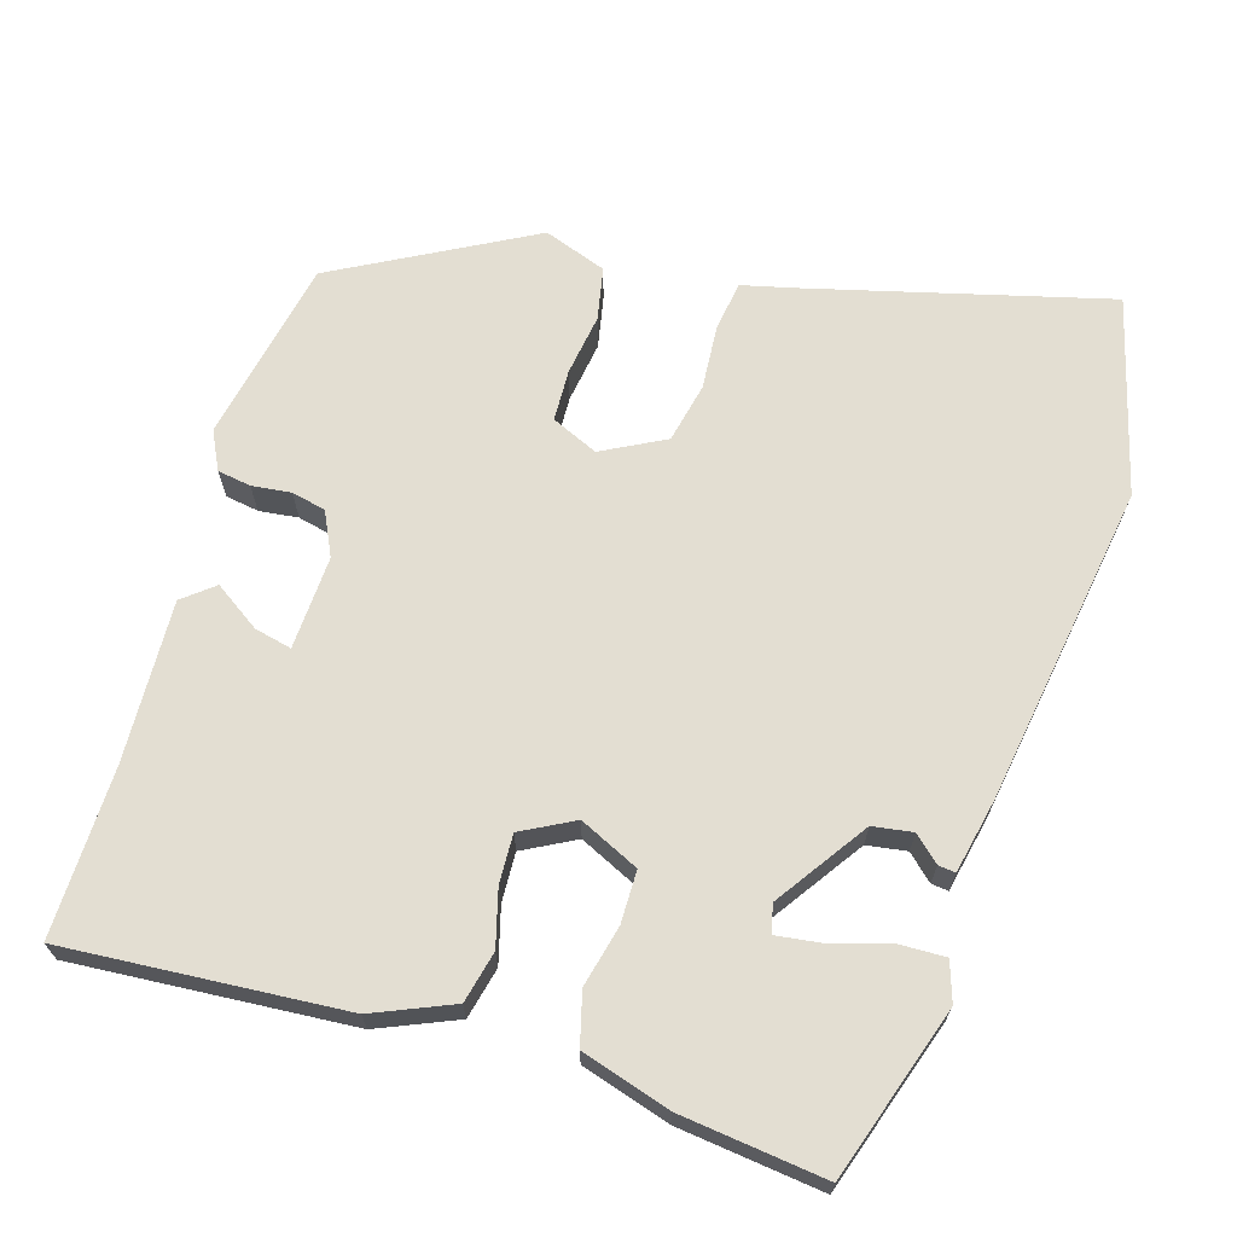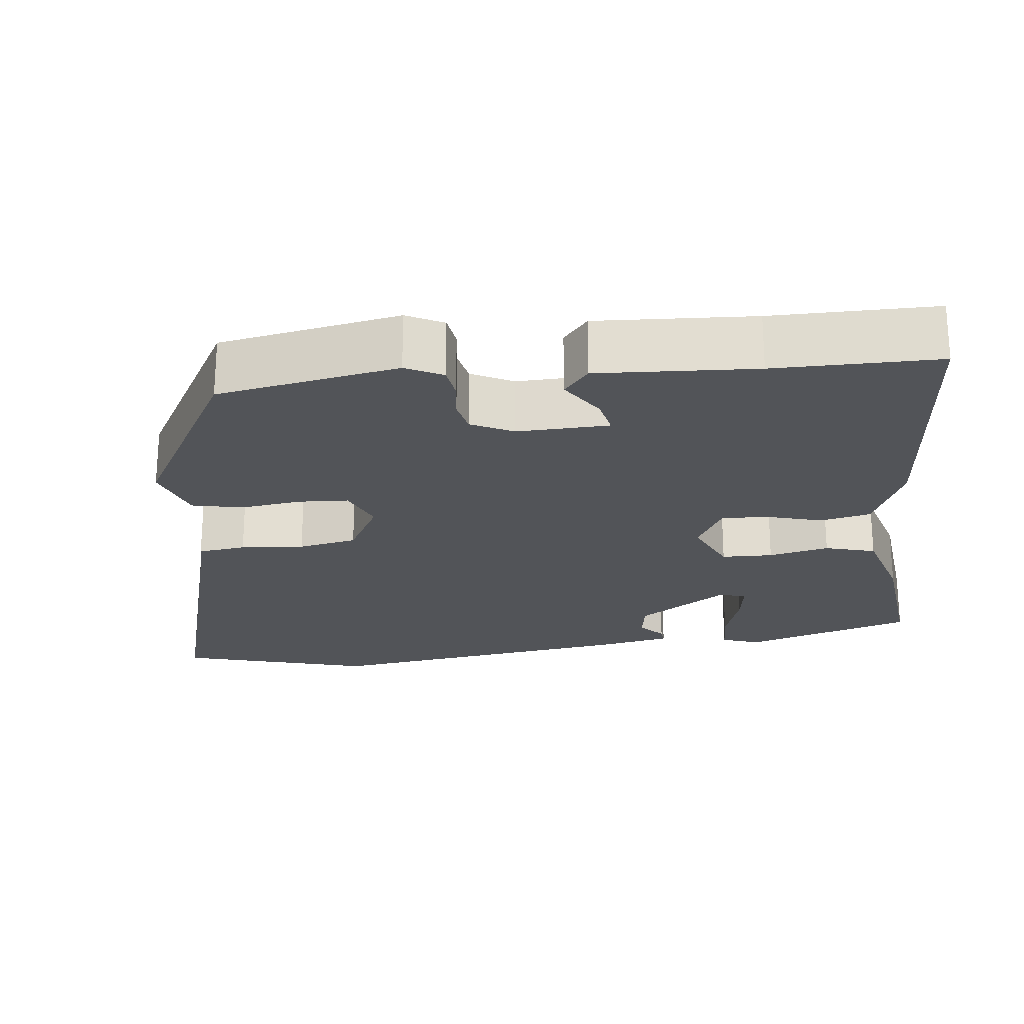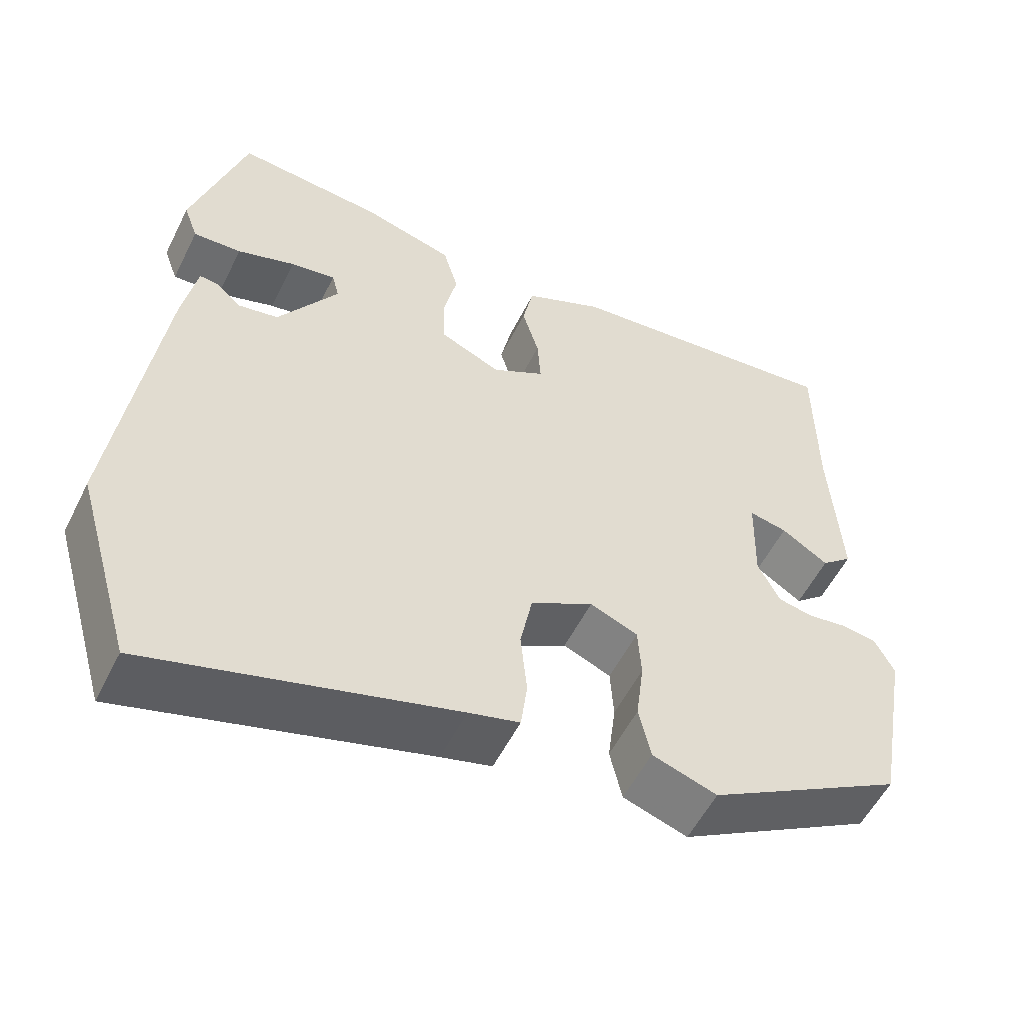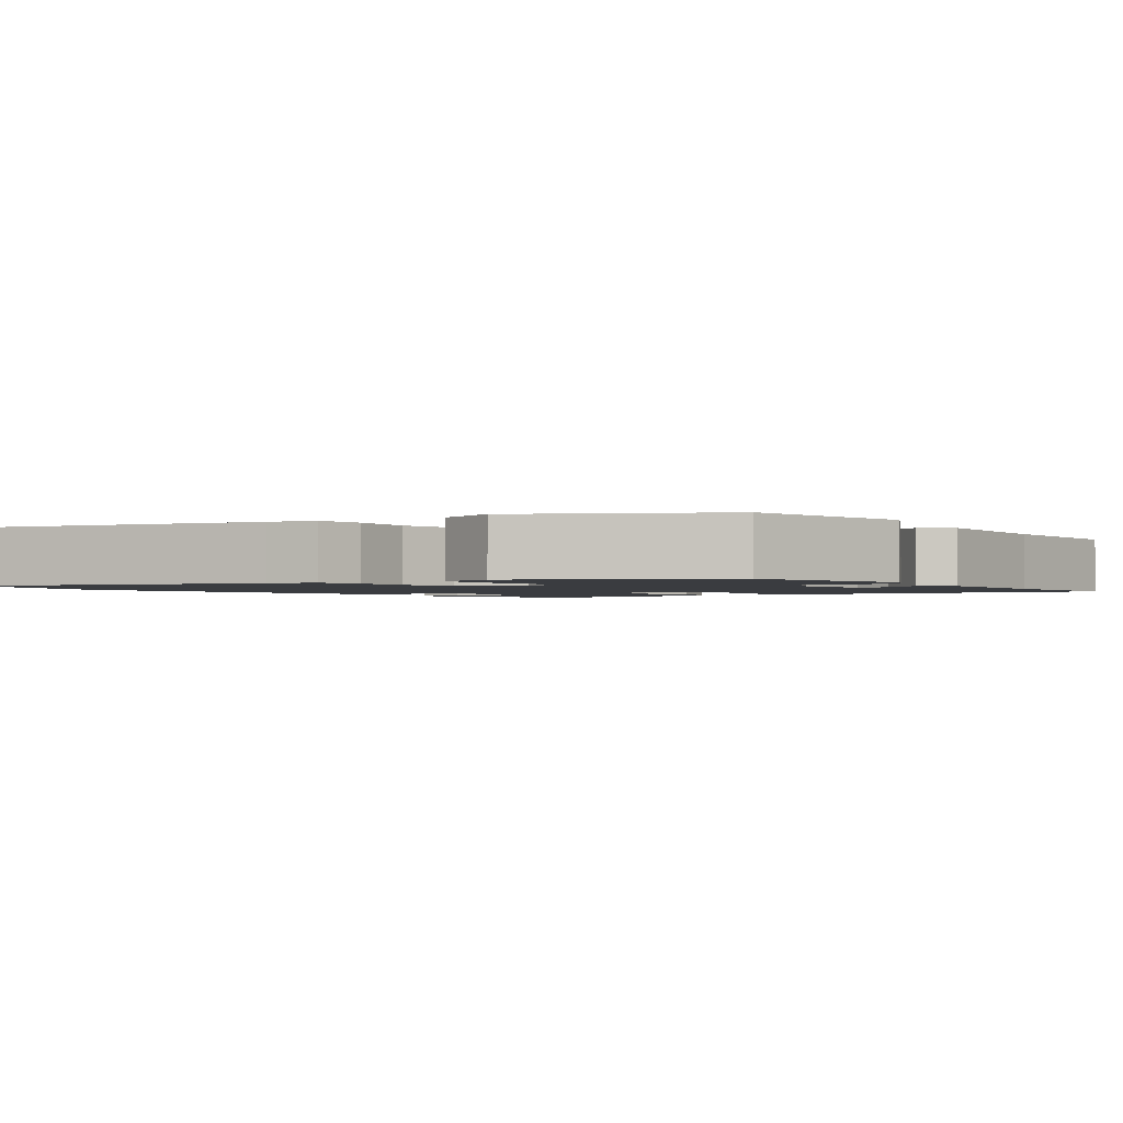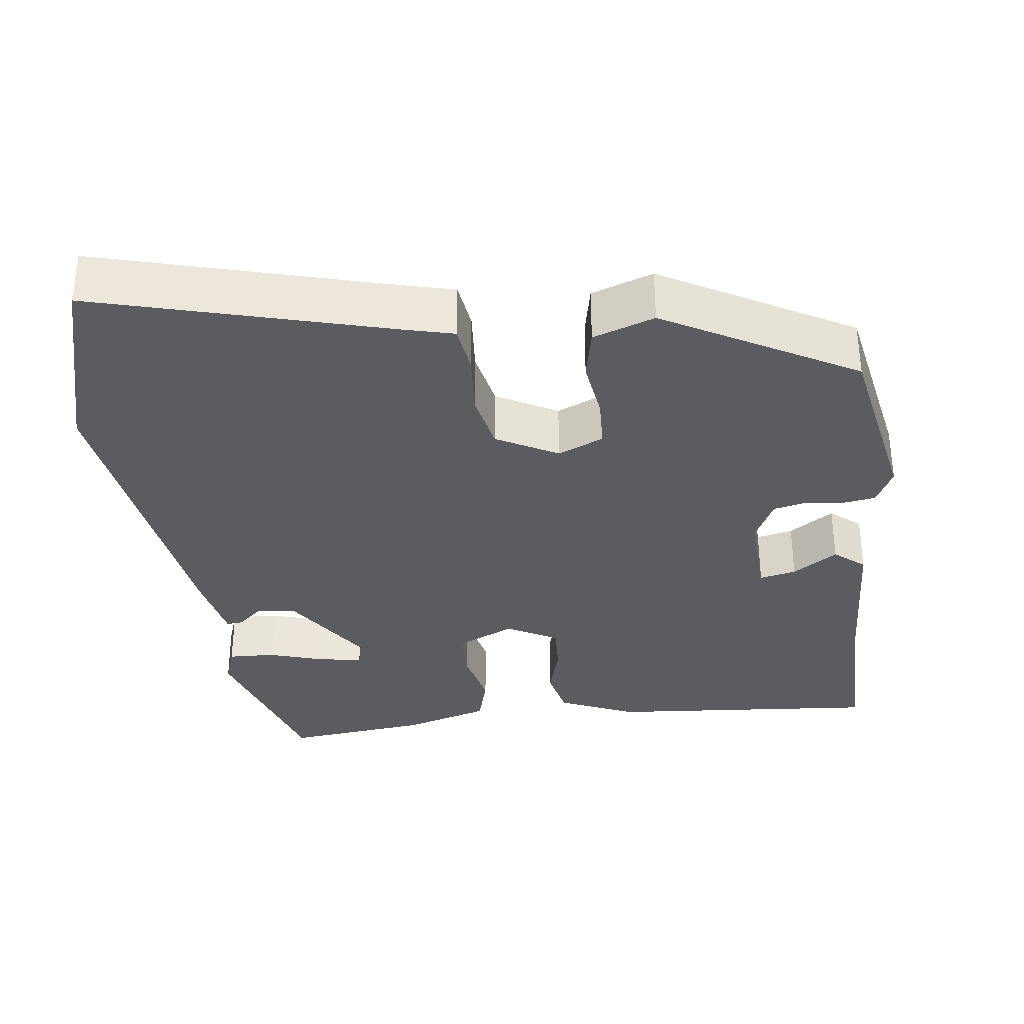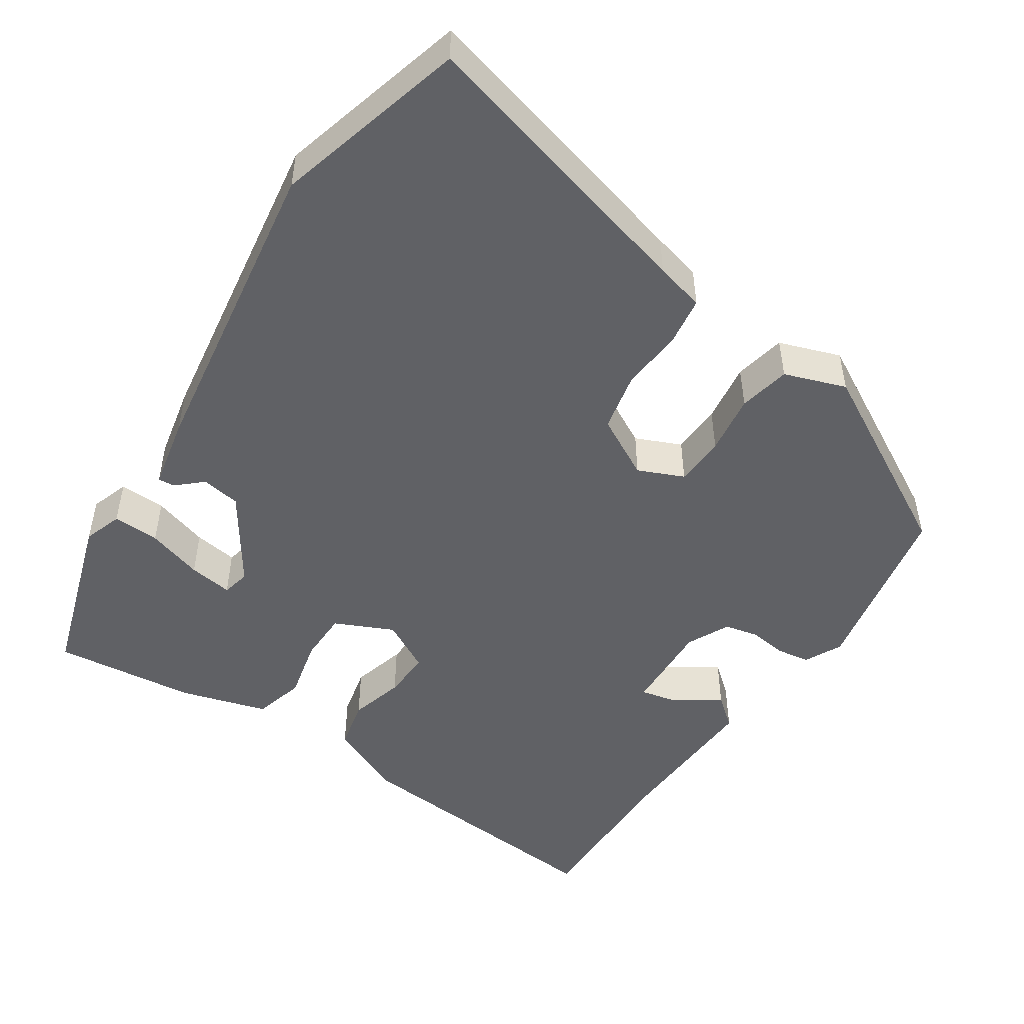
<metadata>
{"format":"obj","ext":"obj","renderer":"f3d","projection":"perspective","resolution":1024,"background":"white","views":[{"elev":67.5,"azim":18.2,"up":"+Y"},{"elev":-23.1,"azim":-83.0,"up":"+Y"},{"elev":-54.9,"azim":153.8,"up":"+Z"},{"elev":-1.8,"azim":-142.8,"up":"+Y"},{"elev":-34.0,"azim":-172.1,"up":"+Y"},{"elev":-49.6,"azim":147.4,"up":"+Y"}]}
</metadata>
<code>
v 0.53 0.07 -0.397
v 0.457 0.07 -0.648
v 0.075 0.07 -0.539
v 0.011 0.07 -0.522
v 0.003 0.07 -0.459
v 0.011 0.07 -0.376
v -0.004 0.07 -0.299
v -0.083 0.07 -0.255
v -0.143 0.07 -0.28
v -0.147 0.07 -0.346
v -0.137 0.07 -0.425
v -0.152 0.07 -0.492
v -0.233 0.07 -0.519
v -0.479 0.07 -0.378
v -0.521 0.07 -0.141
v -0.496 0.07 -0.093
v -0.453 0.07 -0.087
v -0.403 0.07 -0.094
v -0.359 0.07 -0.085
v -0.331 0.07 -0.03
v -0.334 0.07 0.09
v -0.382 0.07 0.08
v -0.441 0.07 0.042
v -0.48 0.07 0.075
v -0.467 0.07 0.282
v -0.466 0.07 0.497
v -0.11 0.07 0.463
v -0.01 0.07 0.418
v 0.004 0.07 0.352
v -0.017 0.07 0.281
v -0.021 0.07 0.218
v 0.045 0.07 0.181
v 0.122 0.07 0.215
v 0.124 0.07 0.282
v 0.107 0.07 0.361
v 0.126 0.07 0.427
v 0.24 0.07 0.459
v 0.426 0.07 0.477
v 0.493 0.07 0.255
v 0.475 0.07 0.205
v 0.414 0.07 0.208
v 0.341 0.07 0.232
v 0.284 0.07 0.241
v 0.275 0.07 0.205
v 0.351 0.07 0.088
v 0.402 0.07 0.079
v 0.435 0.07 0.108
v 0.457 0.07 0.11
v 0.475 0.07 0.015
v 0.53 0 -0.397
v 0.457 0 -0.648
v 0.075 0 -0.539
v 0.011 0 -0.522
v 0.003 0 -0.459
v 0.011 0 -0.376
v -0.004 0 -0.299
v -0.083 0 -0.255
v -0.143 0 -0.28
v -0.147 0 -0.346
v -0.137 0 -0.425
v -0.152 0 -0.492
v -0.233 0 -0.519
v -0.479 0 -0.378
v -0.521 0 -0.141
v -0.496 0 -0.093
v -0.453 0 -0.087
v -0.403 0 -0.094
v -0.359 0 -0.085
v -0.331 0 -0.03
v -0.334 0 0.09
v -0.382 0 0.08
v -0.441 0 0.042
v -0.48 0 0.075
v -0.467 0 0.282
v -0.466 0 0.497
v -0.11 0 0.463
v -0.01 0 0.418
v 0.004 0 0.352
v -0.017 0 0.281
v -0.021 0 0.218
v 0.045 0 0.181
v 0.122 0 0.215
v 0.124 0 0.282
v 0.107 0 0.361
v 0.126 0 0.427
v 0.24 0 0.459
v 0.426 0 0.477
v 0.493 0 0.255
v 0.475 0 0.205
v 0.414 0 0.208
v 0.341 0 0.232
v 0.284 0 0.241
v 0.275 0 0.205
v 0.351 0 0.088
v 0.402 0 0.079
v 0.435 0 0.108
v 0.457 0 0.11
v 0.475 0 0.015
f 46 47 48 49
f 45 46 49 1
f 44 45 1 2
f 39 40 41 42
f 39 42 43
f 38 39 43
f 37 38 43
f 34 35 36 37
f 33 34 37 43
f 32 33 43 44
f 27 28 29 30
f 25 26 27 30
f 25 30 31
f 22 23 24 25
f 21 22 25 31
f 20 21 31 32
f 15 16 17 18
f 15 18 19
f 14 15 19
f 10 11 12 13
f 9 10 13 14
f 8 9 14 19
f 3 4 5 6
f 3 6 7
f 2 3 7
f 44 2 7
f 19 20 32 44
f 7 8 19 44
f 98 97 96 95
f 50 98 95 94
f 51 50 94 93
f 91 90 89 88
f 92 91 88
f 92 88 87
f 92 87 86
f 86 85 84 83
f 92 86 83 82
f 93 92 82 81
f 79 78 77 76
f 79 76 75 74
f 80 79 74
f 74 73 72 71
f 80 74 71 70
f 81 80 70 69
f 67 66 65 64
f 68 67 64
f 68 64 63
f 62 61 60 59
f 63 62 59 58
f 68 63 58 57
f 55 54 53 52
f 56 55 52
f 56 52 51
f 56 51 93
f 93 81 69 68
f 93 68 57 56
f 1 50 51 2
f 2 51 52 3
f 3 52 53 4
f 4 53 54 5
f 5 54 55 6
f 6 55 56 7
f 7 56 57 8
f 8 57 58 9
f 9 58 59 10
f 10 59 60 11
f 11 60 61 12
f 12 61 62 13
f 13 62 63 14
f 14 63 64 15
f 15 64 65 16
f 16 65 66 17
f 17 66 67 18
f 18 67 68 19
f 19 68 69 20
f 20 69 70 21
f 21 70 71 22
f 22 71 72 23
f 23 72 73 24
f 24 73 74 25
f 25 74 75 26
f 26 75 76 27
f 27 76 77 28
f 28 77 78 29
f 29 78 79 30
f 30 79 80 31
f 31 80 81 32
f 32 81 82 33
f 33 82 83 34
f 34 83 84 35
f 35 84 85 36
f 36 85 86 37
f 37 86 87 38
f 38 87 88 39
f 39 88 89 40
f 40 89 90 41
f 41 90 91 42
f 42 91 92 43
f 43 92 93 44
f 44 93 94 45
f 45 94 95 46
f 46 95 96 47
f 47 96 97 48
f 48 97 98 49
f 49 98 50 1

</code>
